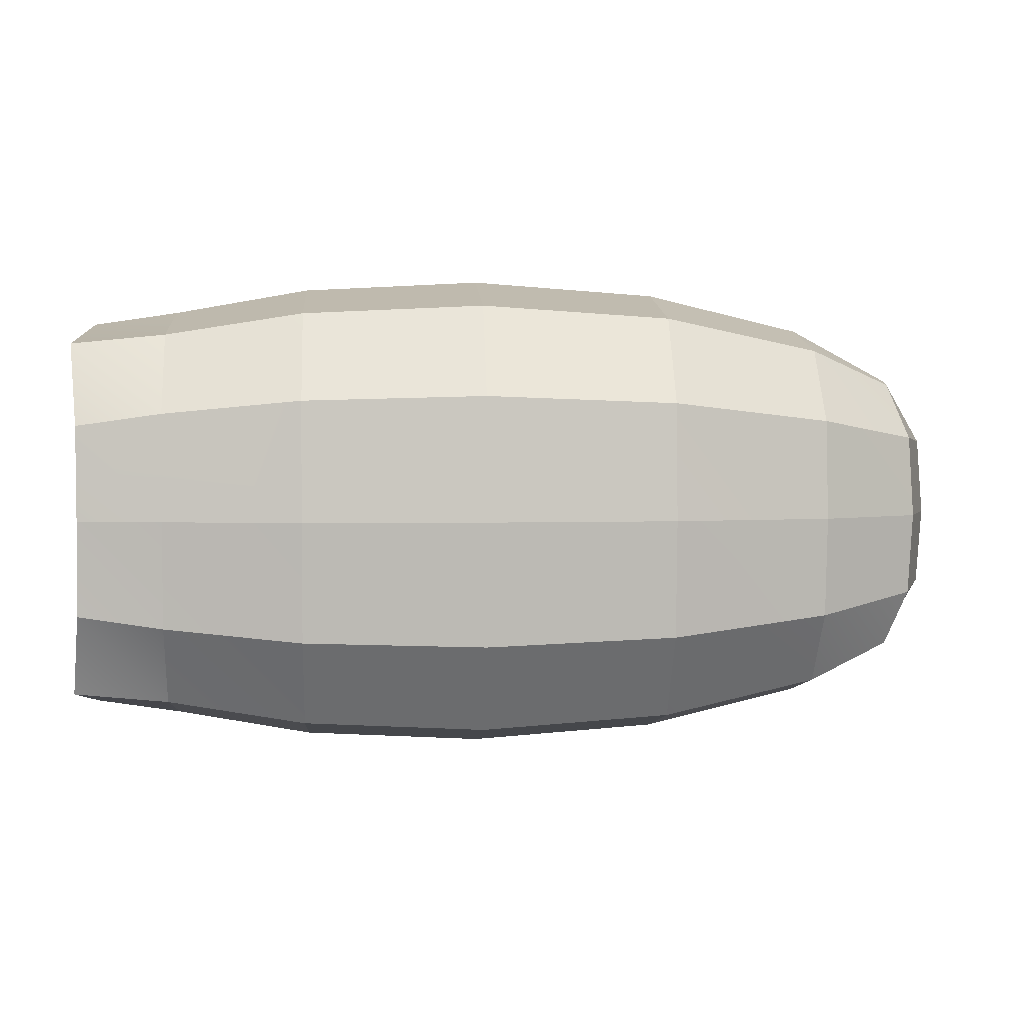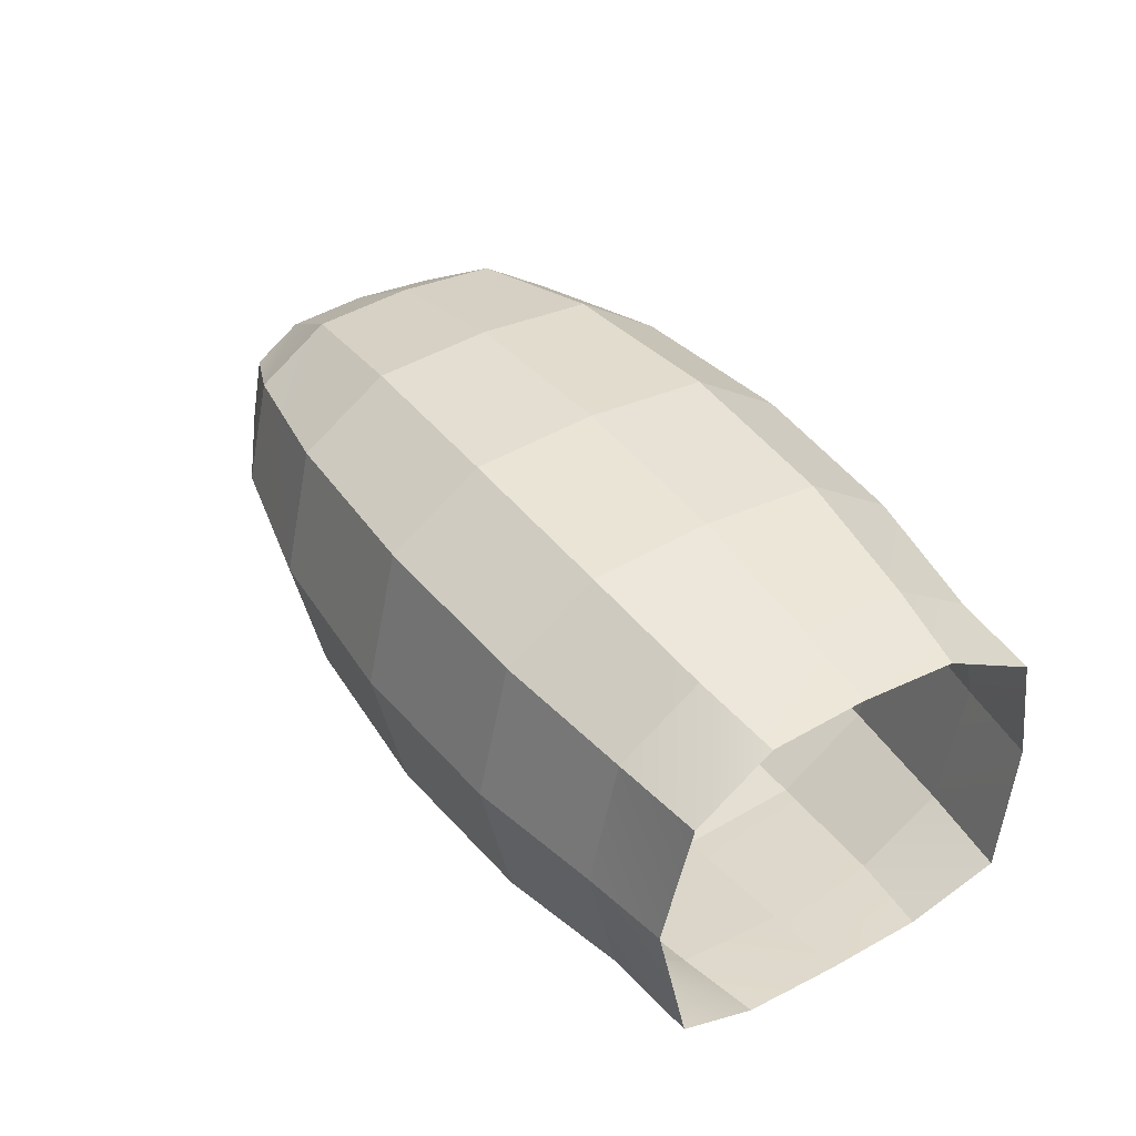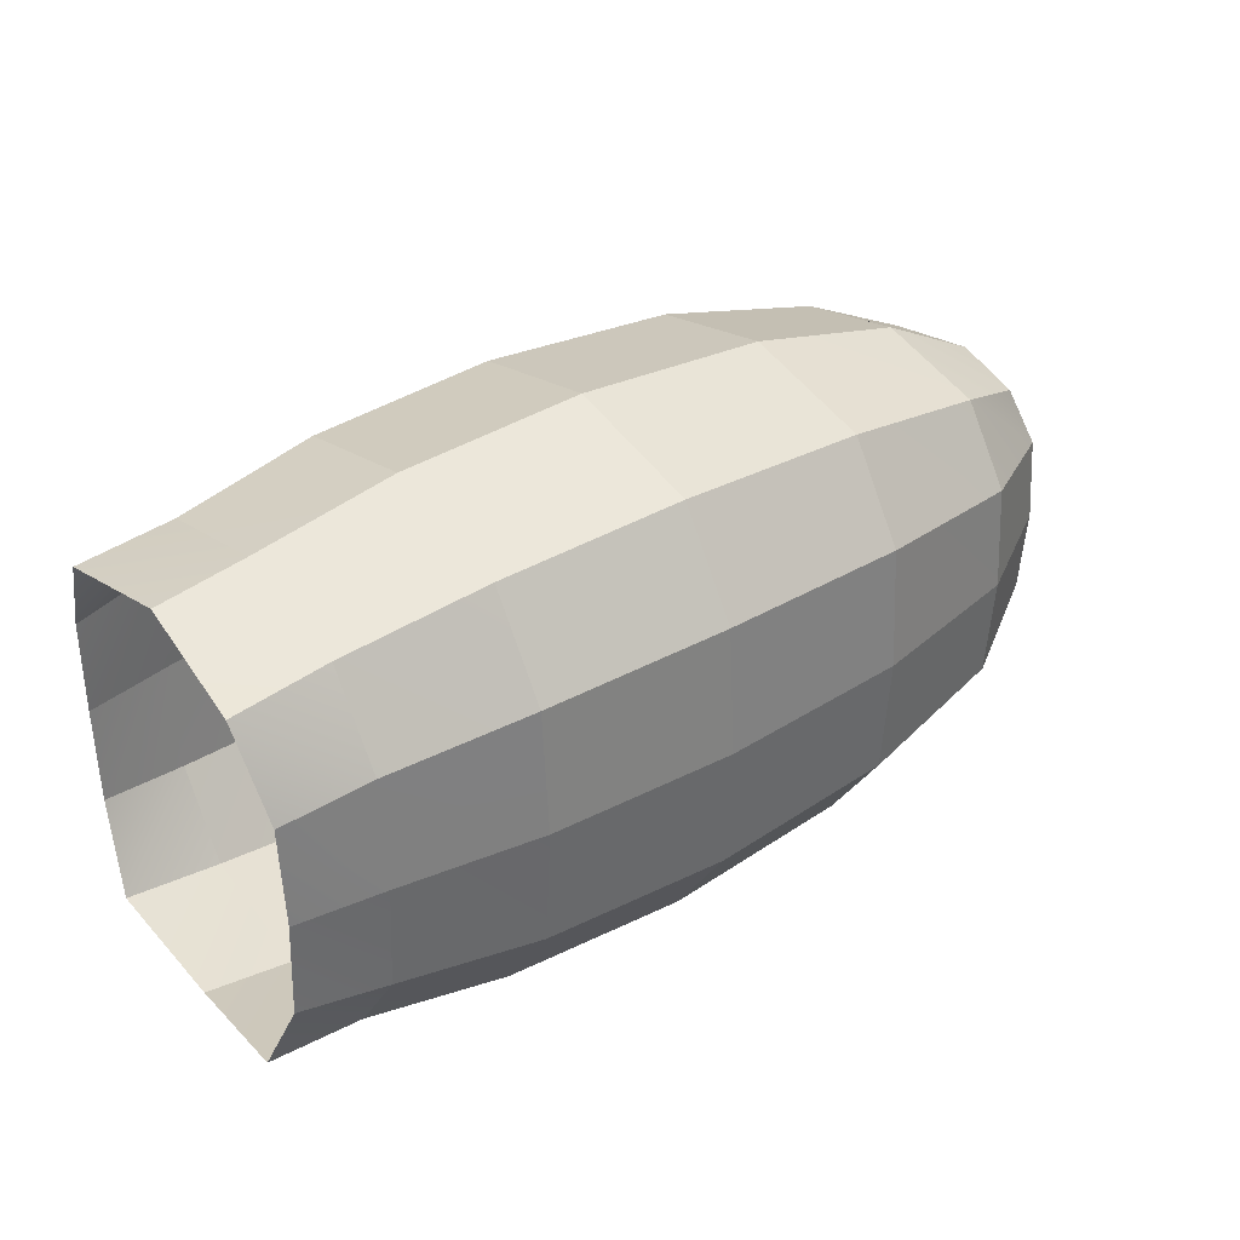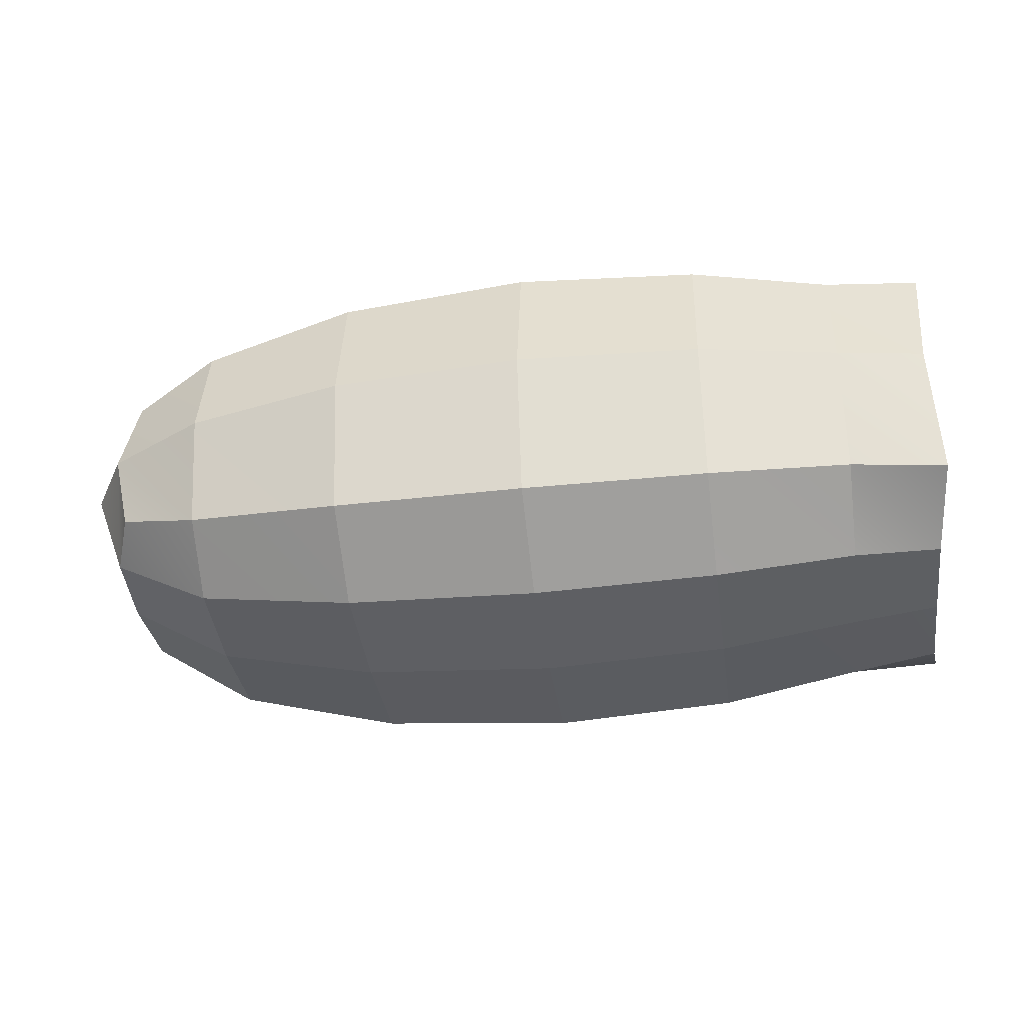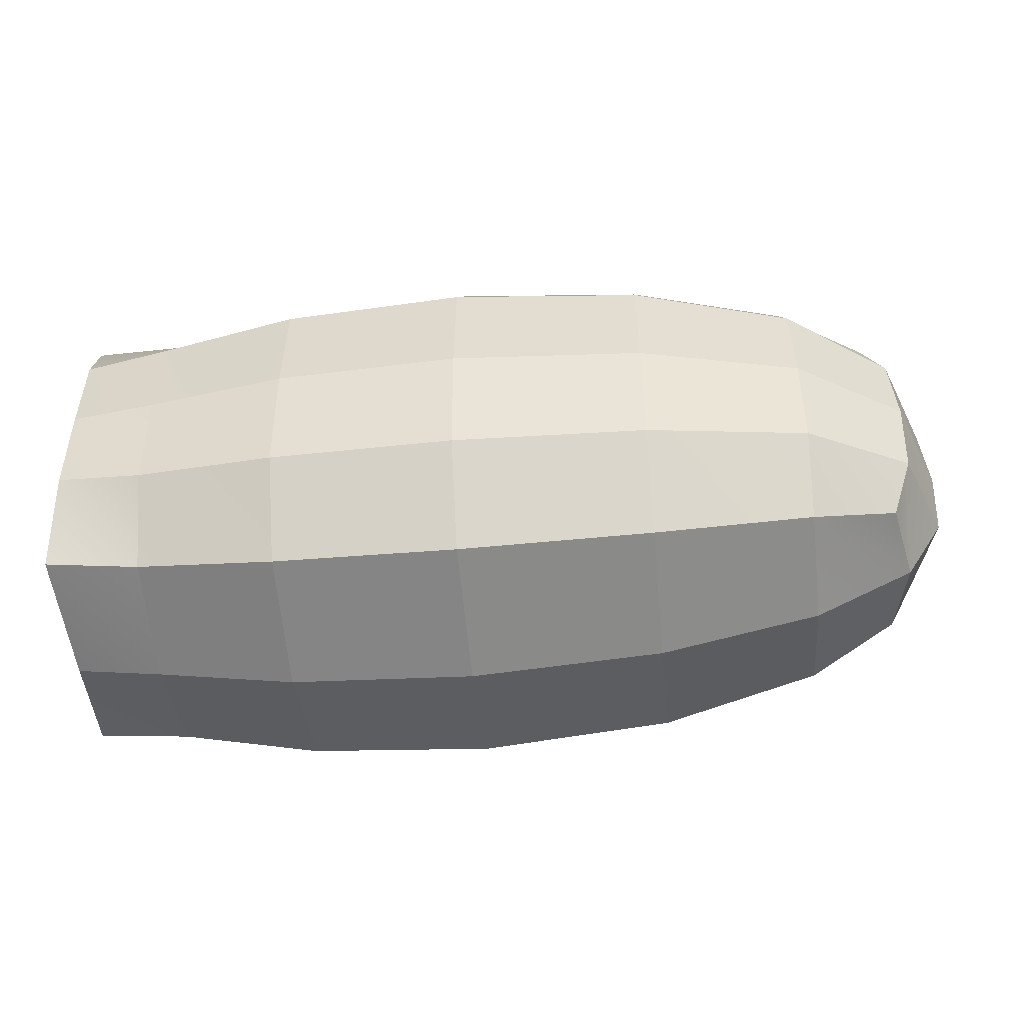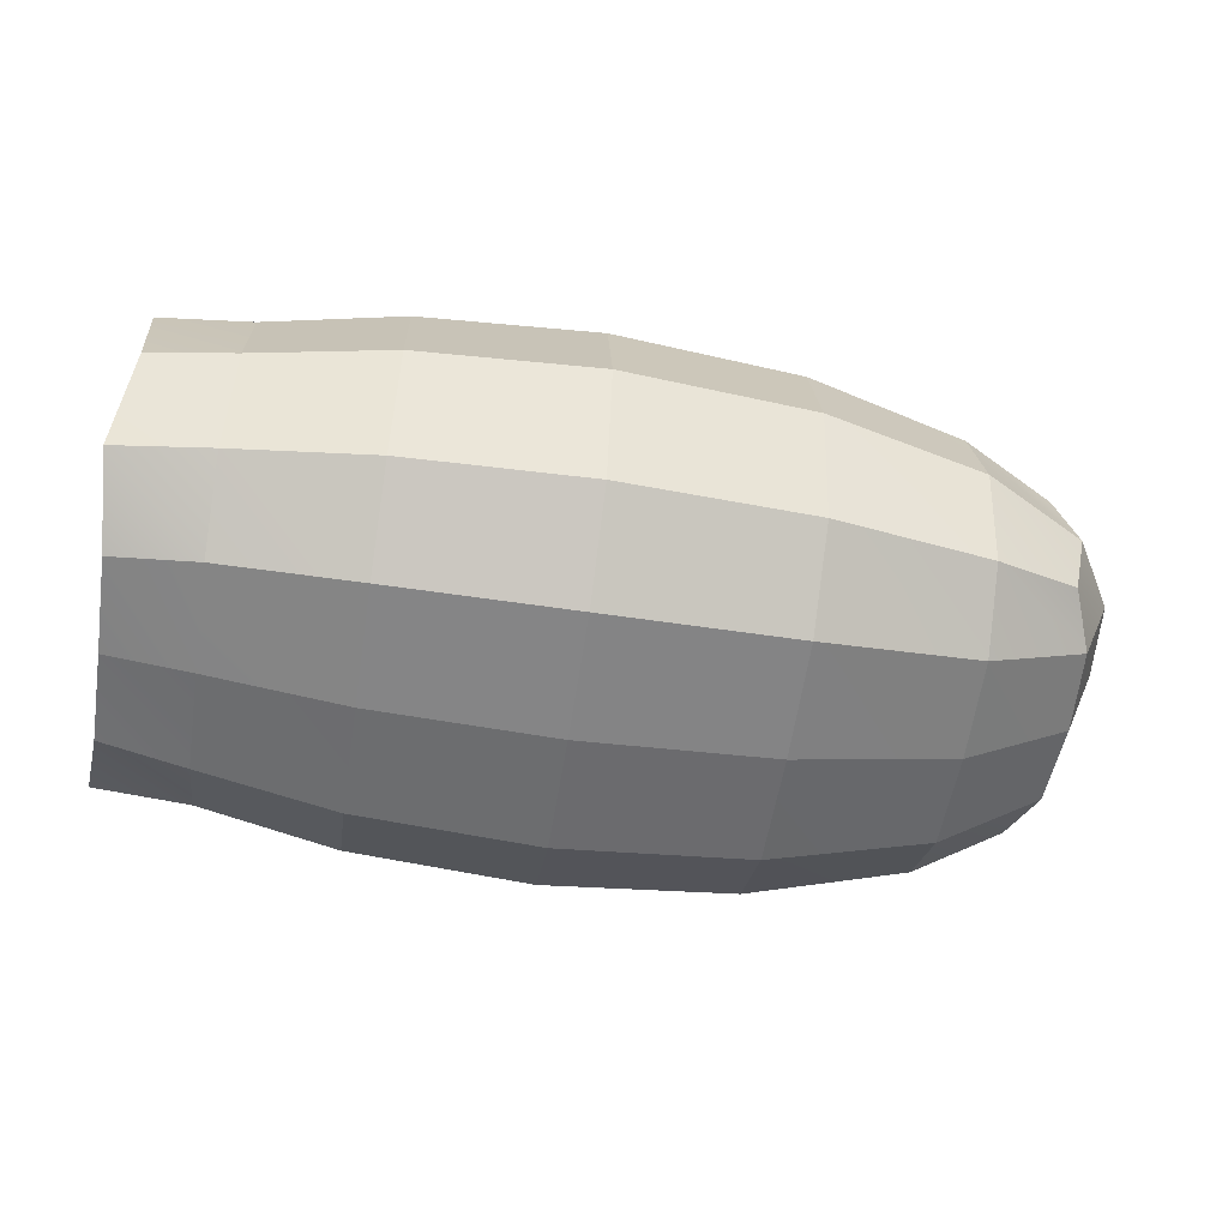
<metadata>
{"format":"obj","ext":"obj","renderer":"f3d","projection":"perspective","resolution":1024,"background":"white","views":[{"elev":2.8,"azim":-4.2,"up":"+Z"},{"elev":39.5,"azim":-123.3,"up":"+Y"},{"elev":35.6,"azim":-36.8,"up":"+Z"},{"elev":-37.7,"azim":-172.1,"up":"+Y"},{"elev":-49.8,"azim":5.6,"up":"+Z"},{"elev":-57.8,"azim":-8.8,"up":"+Y"}]}
</metadata>
<code>
g default
v 41.79 4.024 -0.05898
v 50.92 3.666 -11.66
v 41.67 4.543 -10.36
v 50.95 2.868 -0.05933
v 65.93 0.6193 -0.06001
v 65.93 1.541 -13.06
v 50.83 9.346 -20.34
v 40.65 8.896 -19.32
v 65.93 7.967 -22.67
v 41.79 40.47 -0.04794
v 41.67 39.98 -10.35
v 40.65 35.83 -19.31
v 41.55 22.59 -21.98
v 40.65 35.82 19.22
v 40.65 8.883 19.22
v 41.55 22.57 21.88
v 85.69 -0.2397 -0.06027
v 85.69 0.7182 -13.57
v 85.69 7.394 -23.55
v 106.4 1.944 -12.81
v 106.4 8.247 -22.24
v 106.4 1.039 -0.05988
v 50.83 35.87 20.24
v 50.89 22.62 23.27
v 50.83 9.332 20.23
v 65.93 22.63 25.95
v 65.93 7.951 22.55
v 65.93 37.31 22.56
v 50.92 41.52 11.55
v 41.67 39.97 10.25
v 50.95 42.31 -0.04739
v 65.93 43.73 12.95
v 65.93 44.66 -0.04668
v 50.89 22.64 -23.38
v 50.83 35.89 -20.33
v 65.93 22.65 -26.05
v 65.93 37.32 -22.66
v 106.4 44.24 -0.0468
v 123.8 40.41 -0.04796
v 123.7 39.68 10.76
v 106.4 43.33 12.71
v 123.4 34.55 18.65
v 106.4 37.03 22.13
v 134.9 32.85 8.817
v 132.7 30.98 14.87
v 135.4 33.22 -0.05014
v 85.69 45.52 -0.04642
v 85.69 44.56 13.46
v 85.69 37.88 23.44
v 85.69 22.65 -27.07
v 85.69 37.9 -23.54
v 106.4 22.65 -25.56
v 106.4 37.04 -22.23
v 85.69 22.63 26.96
v 85.69 7.378 23.43
v 106.4 22.63 25.45
v 106.4 8.231 22.12
v 135.4 12.06 -0.05655
v 139.3 22.64 -0.05334
v 138.7 22.64 -8.355
v 134.9 12.43 -8.924
v 134.4 22.64 -15.56
v 132.7 14.3 -14.98
v 134.9 32.85 -8.918
v 132.7 30.99 -14.97
v 123.4 10.73 -18.75
v 123.6 22.65 -21.43
v 123.4 34.56 -18.75
v 123.6 22.63 21.33
v 123.4 10.72 18.64
v 134.4 22.63 15.46
v 132.7 14.29 14.87
v 123.8 4.87 -0.05872
v 123.7 5.596 -10.86
v 123.7 5.589 10.75
v 106.4 1.935 12.69
v 134.9 12.42 8.811
v 138.7 22.63 8.248
v 85.69 44.57 -13.55
v 65.93 43.74 -13.05
v 106.4 43.34 -12.8
v 123.7 39.69 -10.85
v 50.92 41.53 -11.65
v 85.69 0.7089 13.45
v 65.93 1.532 12.94
v 41.67 4.536 10.24
v 50.92 3.658 11.54
g LeftHand2
f 1 3 2
f 1 2 4
f 4 6 5
f 4 2 6
f 3 7 2
f 3 8 7
f 2 9 6
f 2 7 9
f 5 18 17
f 5 6 18
f 6 19 18
f 6 9 19
f 18 21 20
f 18 19 21
f 17 20 22
f 17 18 20
f 14 24 23
f 14 16 24
f 16 25 24
f 16 15 25
f 24 27 26
f 24 25 27
f 23 26 28
f 23 24 26
f 10 30 29
f 10 29 31
f 31 29 32
f 31 32 33
f 30 23 29
f 30 14 23
f 29 28 32
f 29 23 28
f 8 34 7
f 8 13 34
f 13 35 34
f 13 12 35
f 34 37 36
f 34 35 37
f 7 36 9
f 7 34 36
f 38 40 39
f 38 41 40
f 41 42 40
f 41 43 42
f 40 45 44
f 40 42 45
f 39 44 46
f 39 40 44
f 33 48 47
f 33 32 48
f 32 49 48
f 32 28 49
f 48 43 41
f 48 49 43
f 47 41 38
f 47 48 41
f 9 50 19
f 9 36 50
f 36 51 50
f 36 37 51
f 50 53 52
f 50 51 53
f 19 52 21
f 19 50 52
f 28 54 49
f 28 26 54
f 26 55 54
f 26 27 55
f 54 57 56
f 54 55 57
f 49 56 43
f 49 54 56
f 58 60 59
f 58 61 60
f 61 62 60
f 61 63 62
f 60 65 64
f 60 62 65
f 59 64 46
f 59 60 64
f 21 67 66
f 21 52 67
f 52 68 67
f 52 53 68
f 67 65 62
f 67 68 65
f 66 62 63
f 66 67 62
f 43 69 42
f 43 56 69
f 56 70 69
f 56 57 70
f 69 72 71
f 69 70 72
f 42 71 45
f 42 69 71
f 22 74 73
f 22 20 74
f 20 66 74
f 20 21 66
f 74 63 61
f 74 66 63
f 73 61 58
f 73 74 61
f 57 75 70
f 57 76 75
f 76 73 75
f 76 22 73
f 75 58 77
f 75 73 58
f 70 77 72
f 70 75 77
f 72 78 71
f 72 77 78
f 77 59 78
f 77 58 59
f 78 46 44
f 78 59 46
f 71 44 45
f 71 78 44
f 37 79 51
f 37 80 79
f 80 47 79
f 80 33 47
f 79 38 81
f 79 47 38
f 51 81 53
f 51 79 81
f 53 82 68
f 53 81 82
f 81 39 82
f 81 38 39
f 82 46 64
f 82 39 46
f 68 64 65
f 68 82 64
f 12 83 35
f 12 11 83
f 11 10 31
f 11 31 83
f 83 31 33
f 83 33 80
f 35 80 37
f 35 83 80
f 27 84 55
f 27 85 84
f 85 17 84
f 85 5 17
f 84 22 76
f 84 17 22
f 55 76 57
f 55 84 76
f 15 87 25
f 15 86 87
f 86 1 4
f 86 4 87
f 87 4 5
f 87 5 85
f 25 85 27
f 25 87 85

</code>
